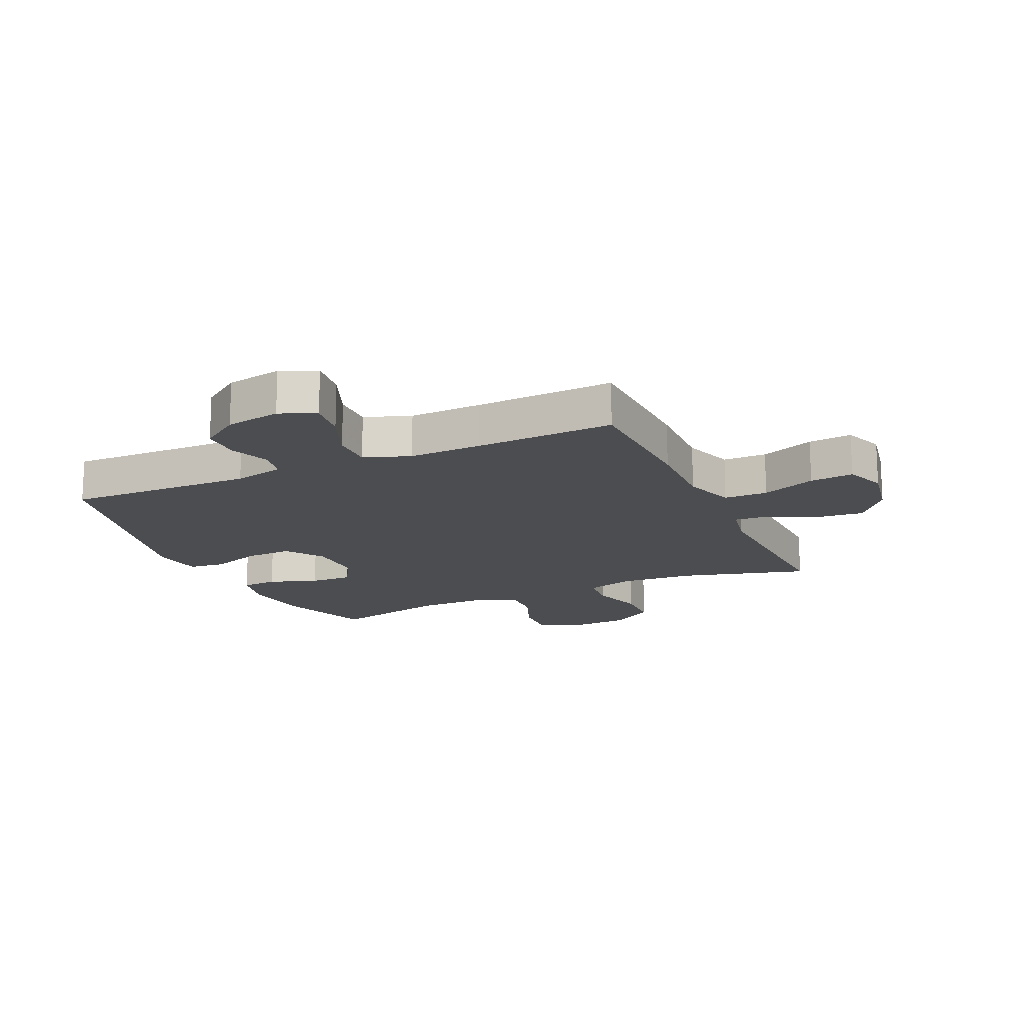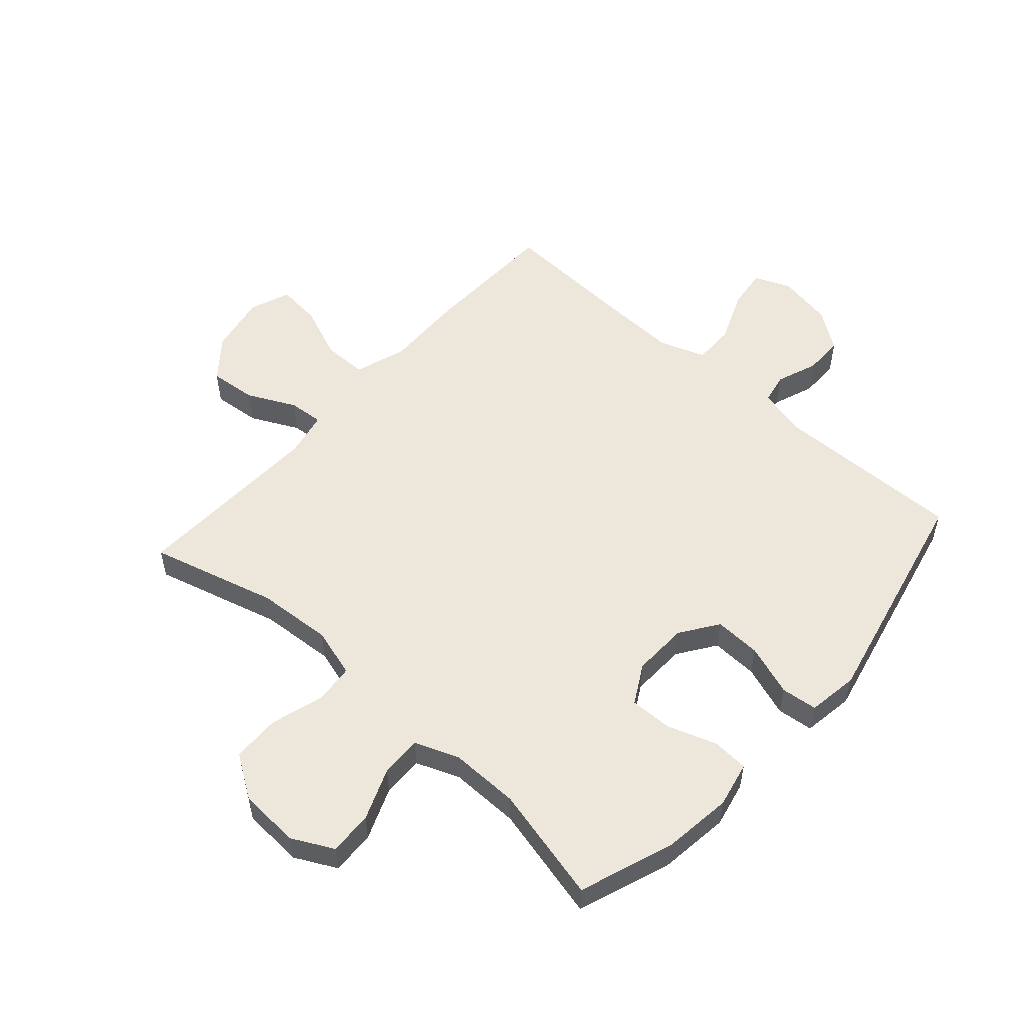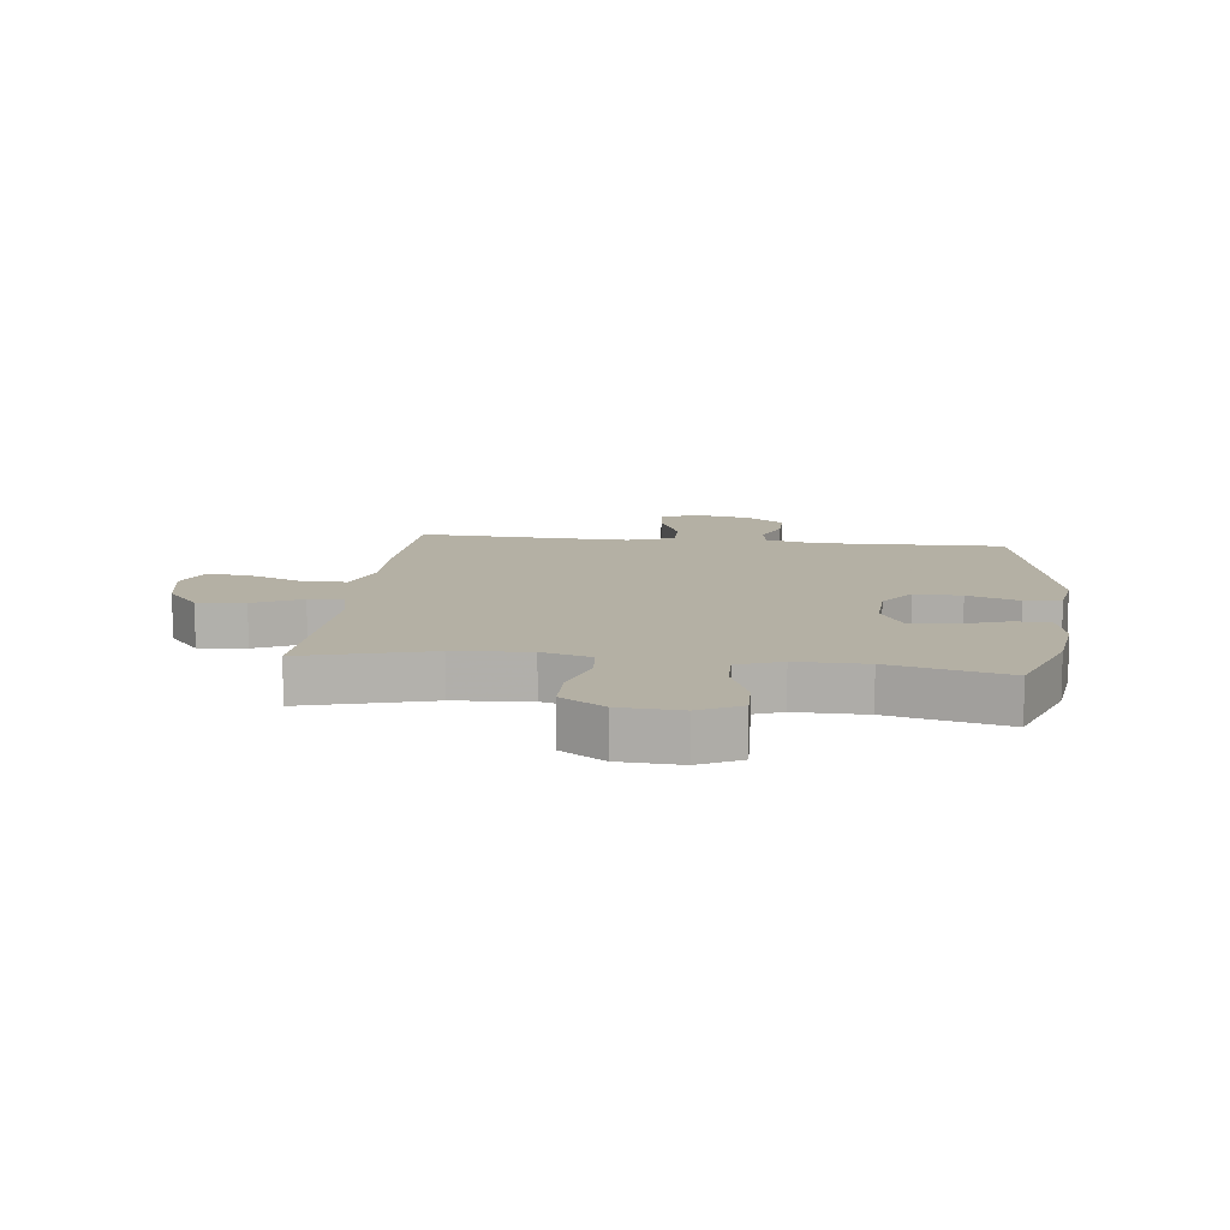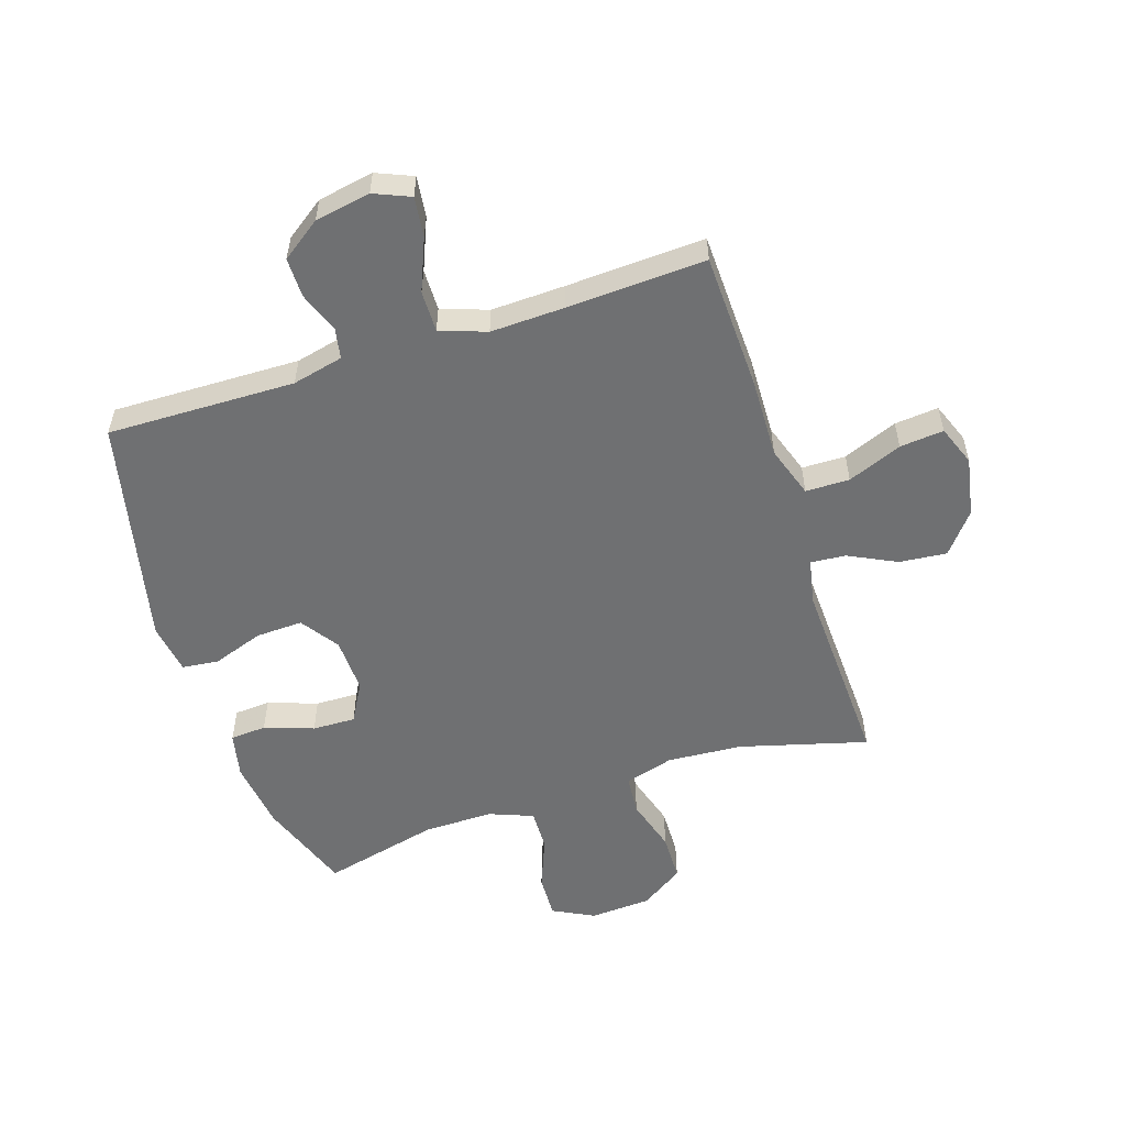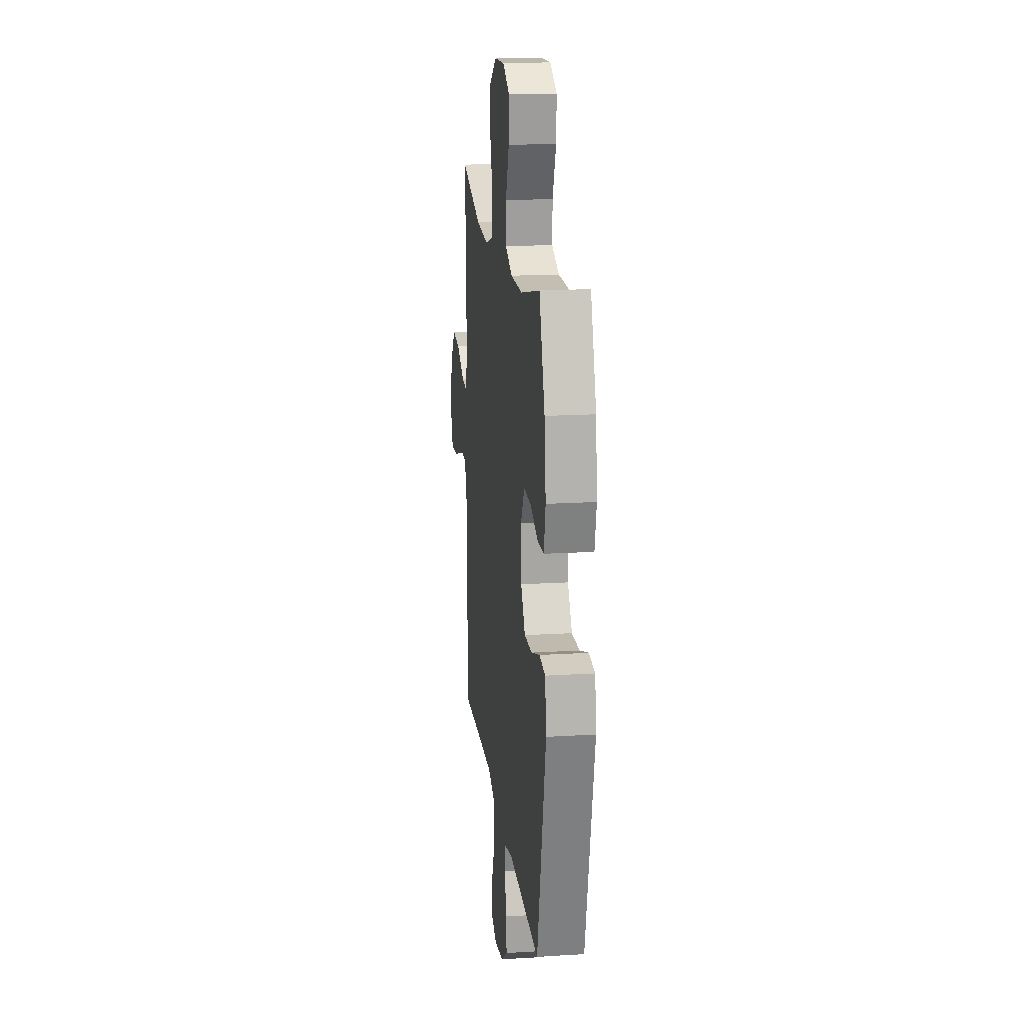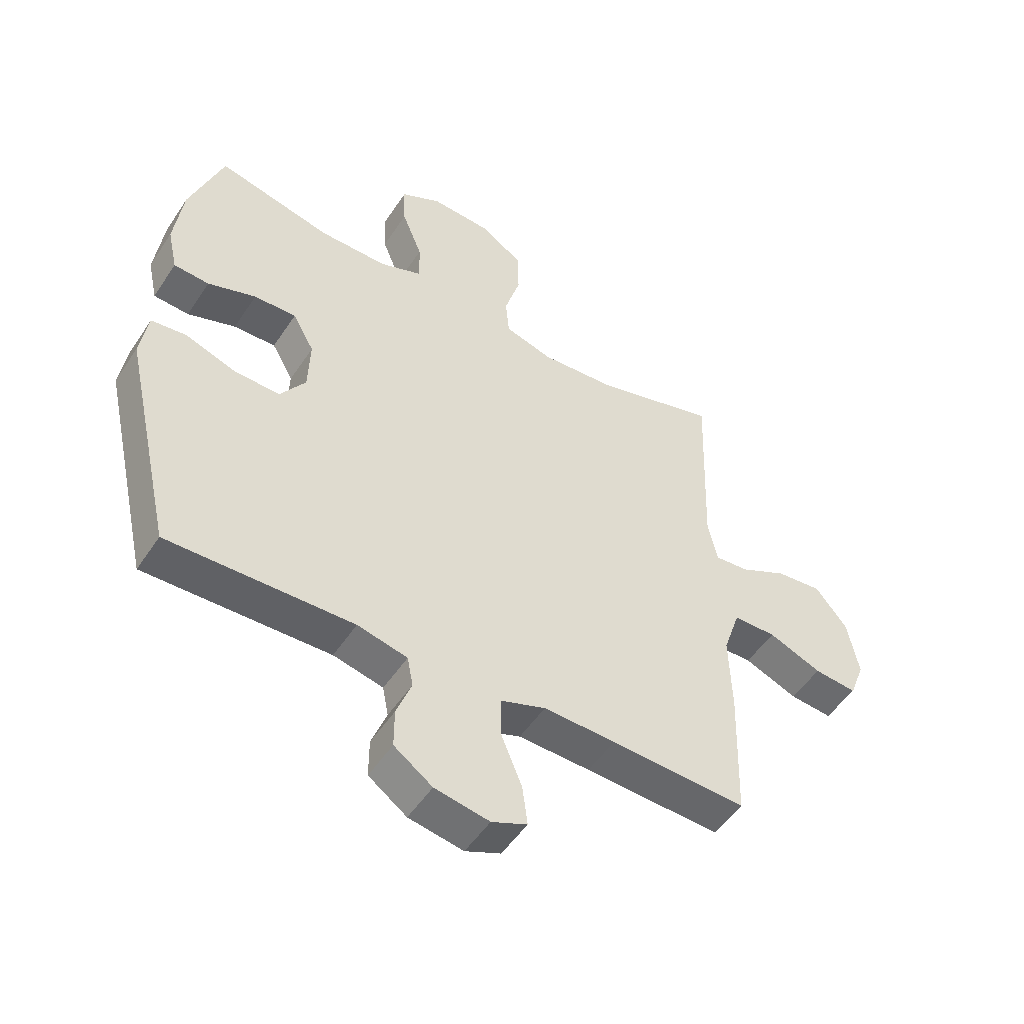
<metadata>
{"format":"obj","ext":"obj","renderer":"f3d","projection":"perspective","resolution":1024,"background":"white","views":[{"elev":-16.2,"azim":-155.6,"up":"+Y"},{"elev":54.1,"azim":41.8,"up":"+Y"},{"elev":11.4,"azim":6.9,"up":"+Y"},{"elev":-54.8,"azim":-161.9,"up":"+Y"},{"elev":17.9,"azim":83.2,"up":"+Z"},{"elev":-51.0,"azim":147.6,"up":"+Z"}]}
</metadata>
<code>
v 0.5 0.07 -0.5
v 0.182 0.07 -0.493
v 0.096 0.07 -0.513
v 0.086 0.07 -0.565
v 0.112 0.07 -0.634
v 0.112 0.07 -0.701
v 0.046 0.07 -0.748
v -0.048 0.07 -0.765
v -0.109 0.07 -0.739
v -0.1 0.07 -0.67
v -0.064 0.07 -0.583
v -0.063 0.07 -0.513
v -0.141 0.07 -0.485
v -0.265 0.07 -0.489
v -0.5 0.07 -0.5
v -0.507 0.07 -0.267
v -0.503 0.07 -0.132
v -0.532 0.07 -0.045
v -0.606 0.07 -0.044
v -0.698 0.07 -0.081
v -0.772 0.07 -0.088
v -0.798 0.07 -0.02
v -0.779 0.07 0.08
v -0.724 0.07 0.148
v -0.644 0.07 0.14
v -0.563 0.07 0.1
v -0.504 0.07 0.095
v -0.488 0.07 0.172
v -0.5 0.07 0.5
v -0.286 0.07 0.441
v -0.159 0.07 0.432
v -0.076 0.07 0.456
v -0.07 0.07 0.523
v -0.097 0.07 0.614
v -0.095 0.07 0.695
v -0.022 0.07 0.743
v 0.081 0.07 0.749
v 0.151 0.07 0.713
v 0.148 0.07 0.639
v 0.113 0.07 0.551
v 0.111 0.07 0.481
v 0.185 0.07 0.452
v 0.303 0.07 0.453
v 0.5 0.07 0.5
v 0.557 0.07 0.341
v 0.572 0.07 0.222
v 0.555 0.07 0.145
v 0.494 0.07 0.141
v 0.411 0.07 0.17
v 0.338 0.07 0.172
v 0.301 0.07 0.106
v 0.304 0.07 0.012
v 0.348 0.07 -0.052
v 0.427 0.07 -0.049
v 0.514 0.07 -0.019
v 0.575 0.07 -0.026
v 0.588 0.07 -0.112
v 0.5 0 -0.5
v 0.182 0 -0.493
v 0.096 0 -0.513
v 0.086 0 -0.565
v 0.112 0 -0.634
v 0.112 0 -0.701
v 0.046 0 -0.748
v -0.048 0 -0.765
v -0.109 0 -0.739
v -0.1 0 -0.67
v -0.064 0 -0.583
v -0.063 0 -0.513
v -0.141 0 -0.485
v -0.265 0 -0.489
v -0.5 0 -0.5
v -0.507 0 -0.267
v -0.503 0 -0.132
v -0.532 0 -0.045
v -0.606 0 -0.044
v -0.698 0 -0.081
v -0.772 0 -0.088
v -0.798 0 -0.02
v -0.779 0 0.08
v -0.724 0 0.148
v -0.644 0 0.14
v -0.563 0 0.1
v -0.504 0 0.095
v -0.488 0 0.172
v -0.5 0 0.5
v -0.286 0 0.441
v -0.159 0 0.432
v -0.076 0 0.456
v -0.07 0 0.523
v -0.097 0 0.614
v -0.095 0 0.695
v -0.022 0 0.743
v 0.081 0 0.749
v 0.151 0 0.713
v 0.148 0 0.639
v 0.113 0 0.551
v 0.111 0 0.481
v 0.185 0 0.452
v 0.303 0 0.453
v 0.5 0 0.5
v 0.557 0 0.341
v 0.572 0 0.222
v 0.555 0 0.145
v 0.494 0 0.141
v 0.411 0 0.17
v 0.338 0 0.172
v 0.301 0 0.106
v 0.304 0 0.012
v 0.348 0 -0.052
v 0.427 0 -0.049
v 0.514 0 -0.019
v 0.575 0 -0.026
v 0.588 0 -0.112
f 57 1 2
f 56 57 2
f 55 56 2
f 54 55 2
f 53 54 2 3
f 52 53 3
f 51 52 3
f 47 48 49
f 46 47 49
f 45 46 49
f 44 45 49
f 43 44 49
f 42 43 49 50
f 41 42 50 51
f 38 39 40
f 37 38 40
f 36 37 40
f 35 36 40
f 34 35 40
f 33 34 40
f 32 33 40 41
f 41 51 3
f 32 41 3
f 31 32 3
f 28 29 30
f 31 3 4
f 30 31 4
f 28 30 4
f 27 28 4
f 24 25 26
f 23 24 26
f 22 23 26
f 21 22 26
f 20 21 26
f 19 20 26
f 18 19 26 27
f 14 15 16 17
f 17 18 27
f 14 17 27
f 13 14 27
f 9 10 11
f 8 9 11
f 7 8 11
f 6 7 11
f 5 6 11
f 4 5 11
f 4 11 12
f 4 12 13 27
f 59 58 114
f 59 114 113
f 59 113 112
f 59 112 111
f 60 59 111 110
f 60 110 109
f 60 109 108
f 106 105 104
f 106 104 103
f 106 103 102
f 106 102 101
f 106 101 100
f 107 106 100 99
f 108 107 99 98
f 97 96 95
f 97 95 94
f 97 94 93
f 97 93 92
f 97 92 91
f 97 91 90
f 98 97 90 89
f 60 108 98
f 60 98 89
f 60 89 88
f 87 86 85
f 61 60 88
f 61 88 87
f 61 87 85
f 61 85 84
f 83 82 81
f 83 81 80
f 83 80 79
f 83 79 78
f 83 78 77
f 83 77 76
f 84 83 76 75
f 74 73 72 71
f 84 75 74
f 84 74 71
f 84 71 70
f 68 67 66
f 68 66 65
f 68 65 64
f 68 64 63
f 68 63 62
f 68 62 61
f 69 68 61
f 84 70 69 61
f 1 58 59 2
f 2 59 60 3
f 3 60 61 4
f 4 61 62 5
f 5 62 63 6
f 6 63 64 7
f 7 64 65 8
f 8 65 66 9
f 9 66 67 10
f 10 67 68 11
f 11 68 69 12
f 12 69 70 13
f 13 70 71 14
f 14 71 72 15
f 15 72 73 16
f 16 73 74 17
f 17 74 75 18
f 18 75 76 19
f 19 76 77 20
f 20 77 78 21
f 21 78 79 22
f 22 79 80 23
f 23 80 81 24
f 24 81 82 25
f 25 82 83 26
f 26 83 84 27
f 27 84 85 28
f 28 85 86 29
f 29 86 87 30
f 30 87 88 31
f 31 88 89 32
f 32 89 90 33
f 33 90 91 34
f 34 91 92 35
f 35 92 93 36
f 36 93 94 37
f 37 94 95 38
f 38 95 96 39
f 39 96 97 40
f 40 97 98 41
f 41 98 99 42
f 42 99 100 43
f 43 100 101 44
f 44 101 102 45
f 45 102 103 46
f 46 103 104 47
f 47 104 105 48
f 48 105 106 49
f 49 106 107 50
f 50 107 108 51
f 51 108 109 52
f 52 109 110 53
f 53 110 111 54
f 54 111 112 55
f 55 112 113 56
f 56 113 114 57
f 57 114 58 1

</code>
